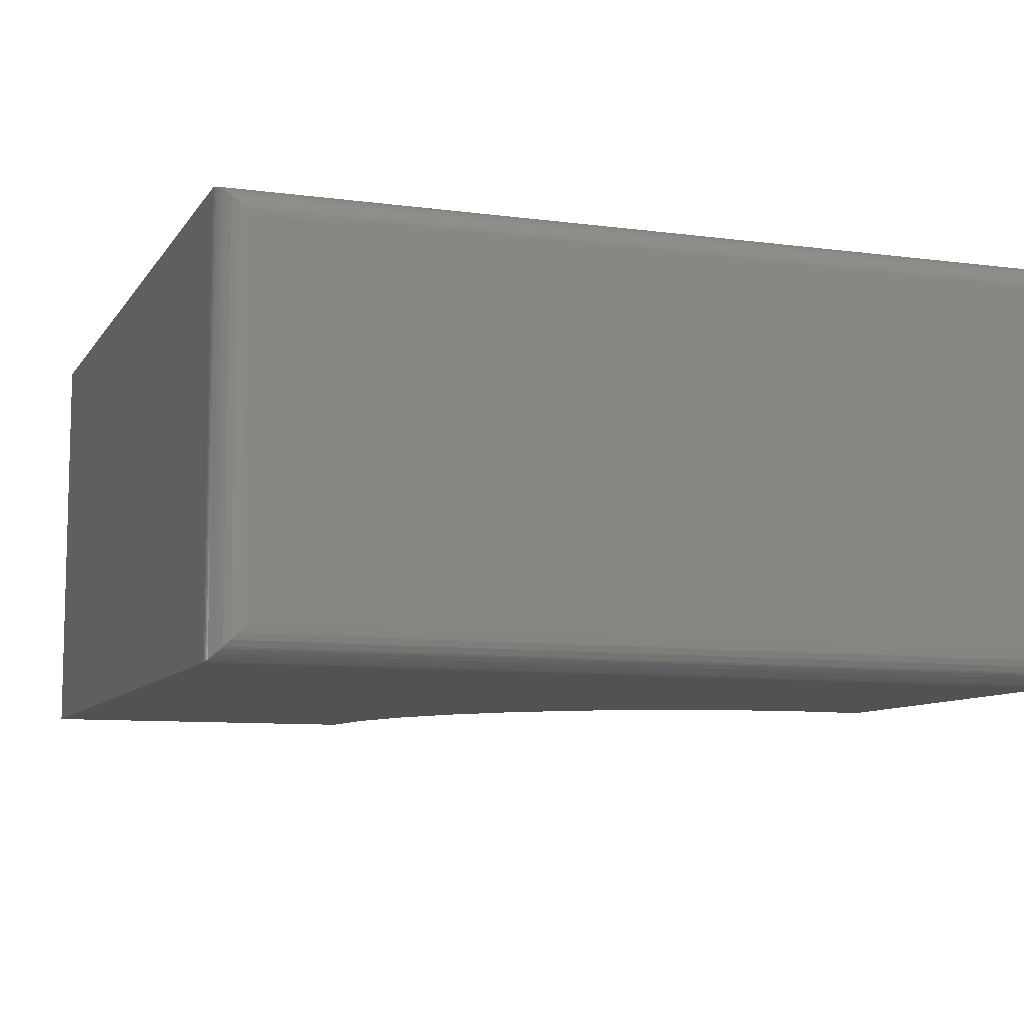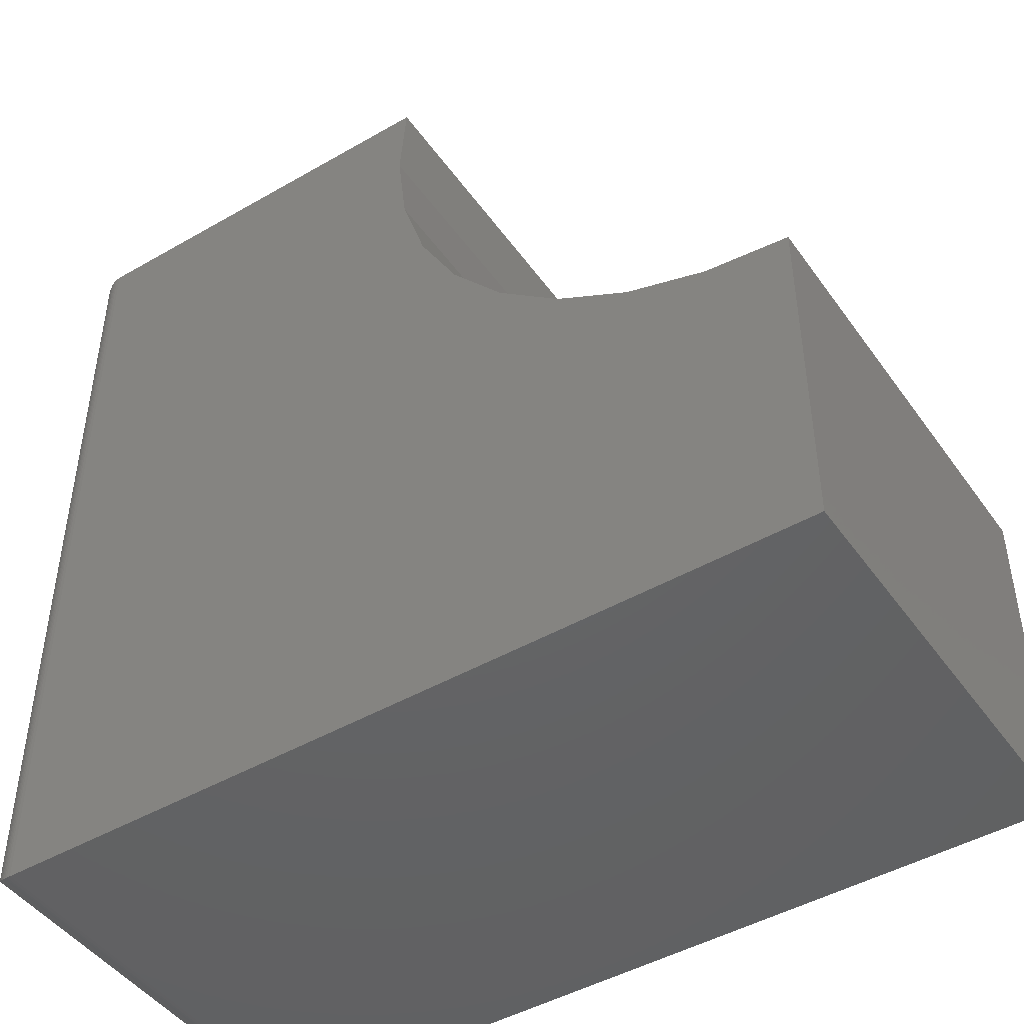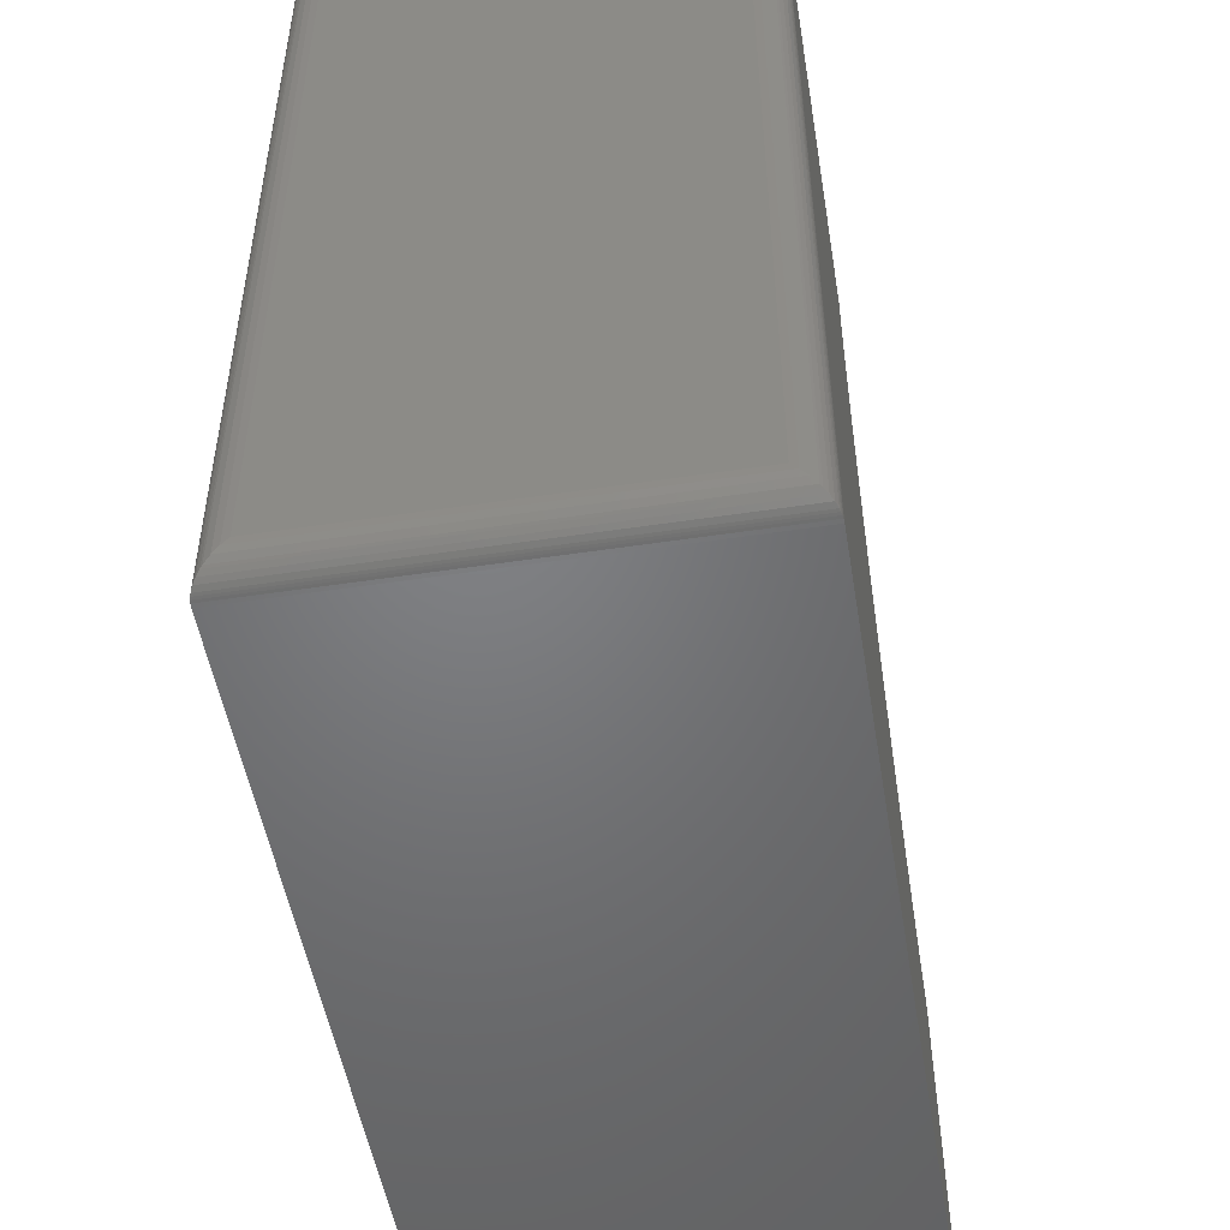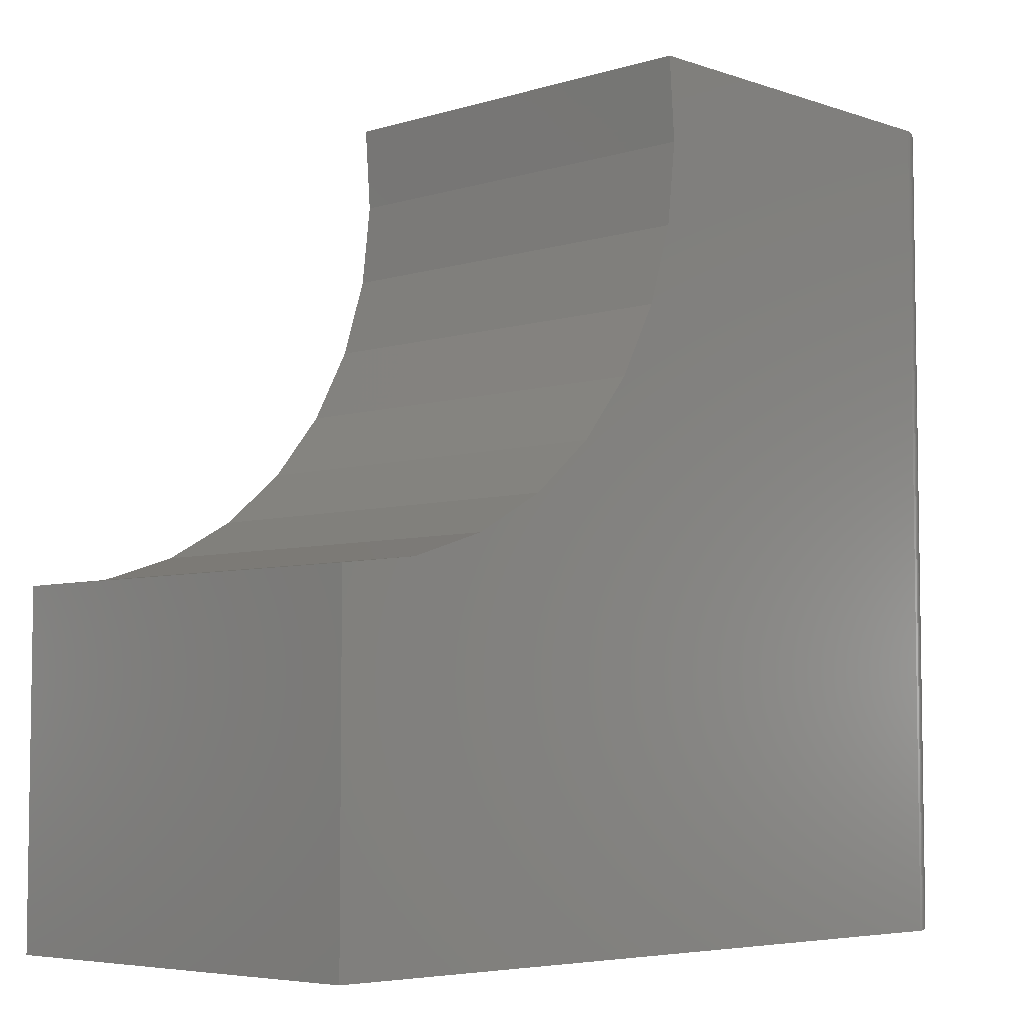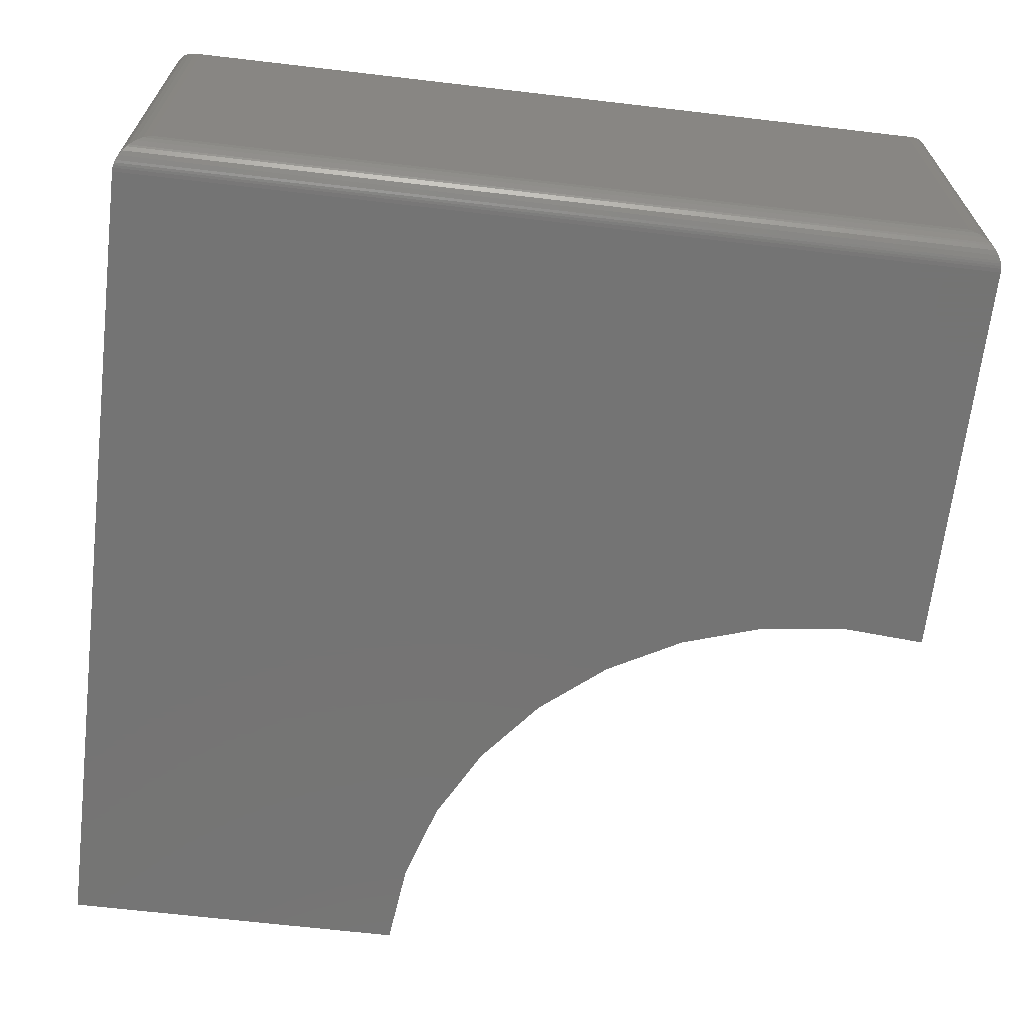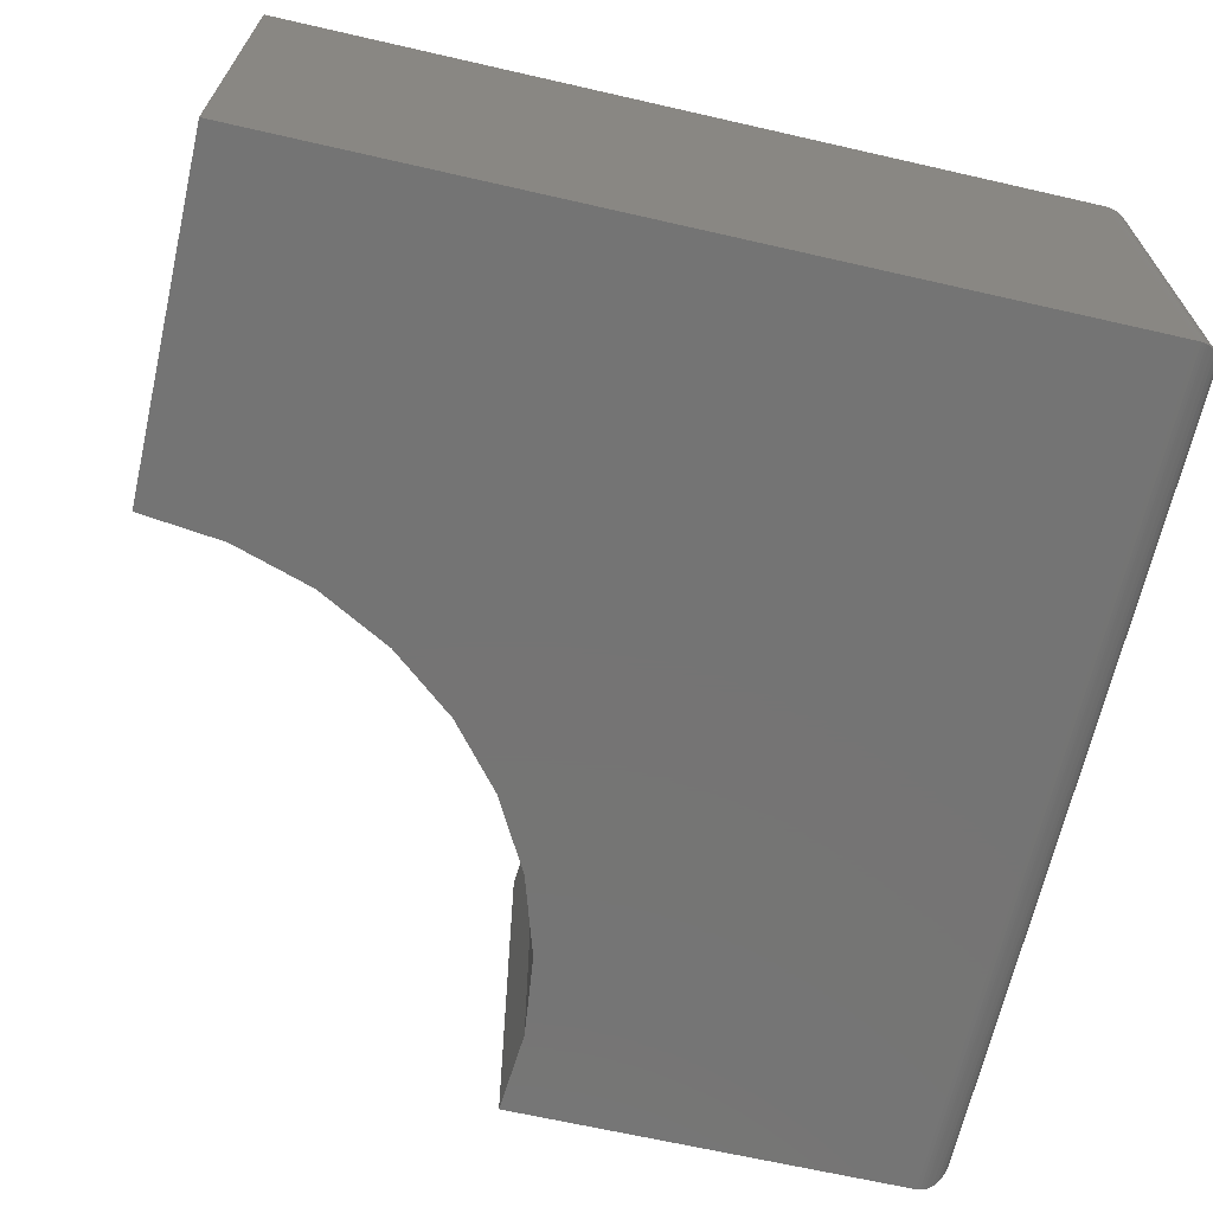
<metadata>
{"format":"stl","ext":"stl","renderer":"f3d","projection":"perspective","resolution":1024,"background":"white","views":[{"elev":-8.9,"azim":-109.7,"up":"+Y"},{"elev":-46.0,"azim":33.4,"up":"+Z"},{"elev":-50.6,"azim":-80.6,"up":"+Z"},{"elev":-5.5,"azim":133.5,"up":"+Z"},{"elev":-66.5,"azim":-96.7,"up":"+Y"},{"elev":-66.7,"azim":167.1,"up":"+Y"}]}
</metadata>
<code>
# stl→obj: 70 verts, 136 faces
v -0.7266 -0.3281 -1.435e-18
v -0.09375 -0.3281 -4.018e-17
v -0.09375 -0.3281 0.2625
v -0.1575 -0.3281 0.27
v -0.2187 -0.3281 0.2895
v -0.2751 -0.3281 0.3203
v -0.3246 -0.3281 0.3612
v -0.3655 -0.3281 0.4108
v -0.3962 -0.3281 0.4672
v -0.4157 -0.3281 0.5284
v -0.4232 -0.3281 0.5922
v -0.4184 -0.3281 0.6562
v -0.7266 -0.3281 0.6562
v -0.7266 -1.821e-17 -1.435e-18
v -0.7266 2.602e-18 0.6562
v -0.4184 4.639e-17 0.6562
v -0.4232 4.586e-17 0.5922
v -0.4157 4.669e-17 0.5284
v -0.3962 4.885e-17 0.4672
v -0.3655 5.226e-17 0.4108
v -0.3246 5.68e-17 0.3612
v -0.2751 6.23e-17 0.3203
v -0.2187 6.856e-17 0.2895
v -0.1575 7.535e-17 0.27
v -0.09375 7.286e-17 0.2625
v -0.09375 7.286e-17 -4.018e-17
v -0.75 -0.3047 0.6328
v -0.75 -0.02344 0.6328
v -0.75 -0.3047 0.02344
v -0.75 -0.02344 0.02344
v -0.7495 -0.01858 0.6377
v -0.7495 -0.01858 0.01858
v -0.735 -0.00156 0.6547
v -0.7384 -0.003206 0.003206
v -0.7384 -0.003206 0.653
v -0.7415 -0.005381 0.005381
v -0.7415 -0.005381 0.6509
v -0.7442 -0.008017 0.008017
v -0.7442 -0.008017 0.6482
v -0.7454 -0.009469 0.009469
v -0.7454 -0.009469 0.6468
v -0.748 -0.0139 0.0139
v -0.748 -0.0139 0.6423
v -0.7295 -0.0001798 0.6561
v -0.7295 -0.0001798 0.0001798
v -0.7313 -0.0004912 0.6558
v -0.7313 -0.0004912 0.0004912
v -0.7332 -0.0009455 0.6553
v -0.7332 -0.0009455 0.0009455
v -0.735 -0.00156 0.00156
v -0.7495 -0.3095 0.6377
v -0.748 -0.3142 0.6423
v -0.7454 -0.3187 0.6468
v -0.7442 -0.3201 0.6482
v -0.7415 -0.3227 0.6509
v -0.7384 -0.3249 0.653
v -0.735 -0.3266 0.6547
v -0.7295 -0.3279 0.6561
v -0.7313 -0.3276 0.6558
v -0.7332 -0.3272 0.6553
v -0.7495 -0.3095 0.01858
v -0.748 -0.3142 0.0139
v -0.7454 -0.3187 0.009469
v -0.7442 -0.3201 0.008017
v -0.7415 -0.3227 0.005381
v -0.7384 -0.3249 0.003206
v -0.735 -0.3266 0.00156
v -0.7295 -0.3279 0.0001798
v -0.7313 -0.3276 0.0004912
v -0.7332 -0.3272 0.0009455
f 1 2 3
f 1 3 4
f 1 4 5
f 1 5 6
f 1 6 7
f 1 7 8
f 1 8 9
f 1 9 10
f 1 10 11
f 1 11 12
f 1 12 13
f 14 15 16
f 14 16 17
f 14 17 18
f 14 18 19
f 14 19 20
f 14 20 21
f 14 21 22
f 14 22 23
f 14 23 24
f 14 24 25
f 14 25 26
f 27 28 29
f 29 28 30
f 12 16 13
f 13 16 15
f 1 14 2
f 2 14 26
f 30 31 32
f 30 28 31
f 33 34 35
f 35 34 36
f 35 36 37
f 37 36 38
f 37 38 39
f 39 38 40
f 39 40 41
f 41 40 42
f 41 42 43
f 43 42 32
f 43 32 31
f 15 14 44
f 44 14 45
f 44 45 46
f 46 45 47
f 46 47 48
f 48 47 49
f 48 49 33
f 33 49 50
f 33 50 34
f 28 51 31
f 28 27 51
f 31 51 52
f 31 52 43
f 43 52 53
f 43 53 41
f 41 53 54
f 41 54 39
f 39 54 55
f 39 55 37
f 37 55 56
f 37 56 35
f 35 56 57
f 13 15 58
f 58 15 44
f 58 44 59
f 59 44 46
f 59 46 60
f 60 46 48
f 60 48 57
f 57 48 33
f 57 33 35
f 27 61 51
f 27 29 61
f 51 61 62
f 51 62 52
f 52 62 63
f 52 63 53
f 53 63 64
f 53 64 54
f 54 64 65
f 54 65 55
f 55 65 66
f 55 66 56
f 56 66 67
f 1 13 68
f 68 13 58
f 68 58 69
f 69 58 59
f 69 59 70
f 70 59 60
f 70 60 67
f 67 60 57
f 67 57 56
f 29 32 61
f 29 30 32
f 50 66 34
f 34 66 65
f 34 65 36
f 36 65 64
f 36 64 38
f 38 64 63
f 38 63 40
f 40 63 62
f 40 62 42
f 42 62 61
f 42 61 32
f 14 1 45
f 45 1 68
f 45 68 47
f 47 68 69
f 47 69 49
f 49 69 70
f 49 70 50
f 50 70 67
f 50 67 66
f 21 6 22
f 22 6 5
f 22 5 23
f 23 5 4
f 23 4 24
f 24 4 3
f 24 3 25
f 6 21 7
f 7 21 20
f 7 20 8
f 8 20 19
f 8 19 9
f 9 19 18
f 9 18 10
f 10 18 17
f 10 17 11
f 11 17 16
f 11 16 12
f 26 25 2
f 2 25 3

</code>
